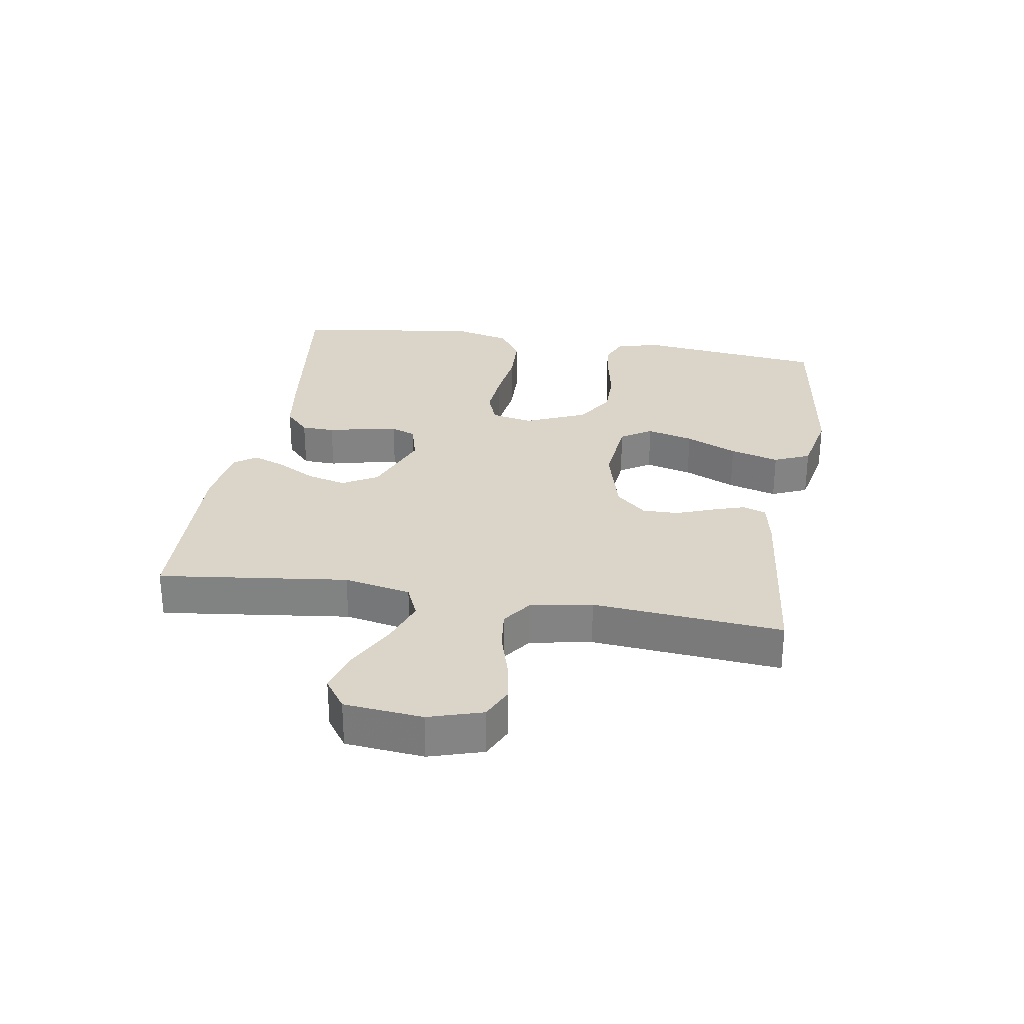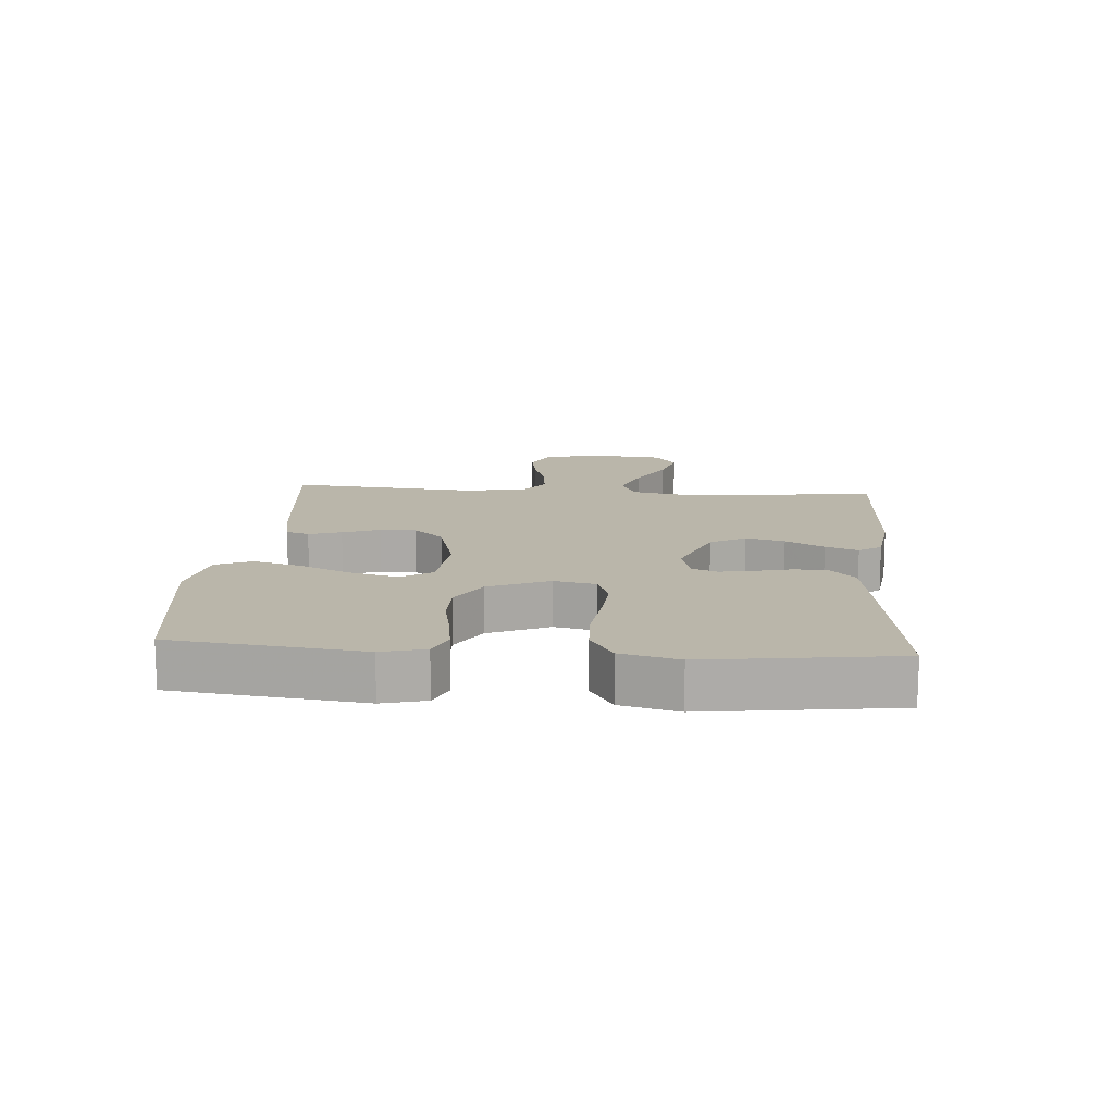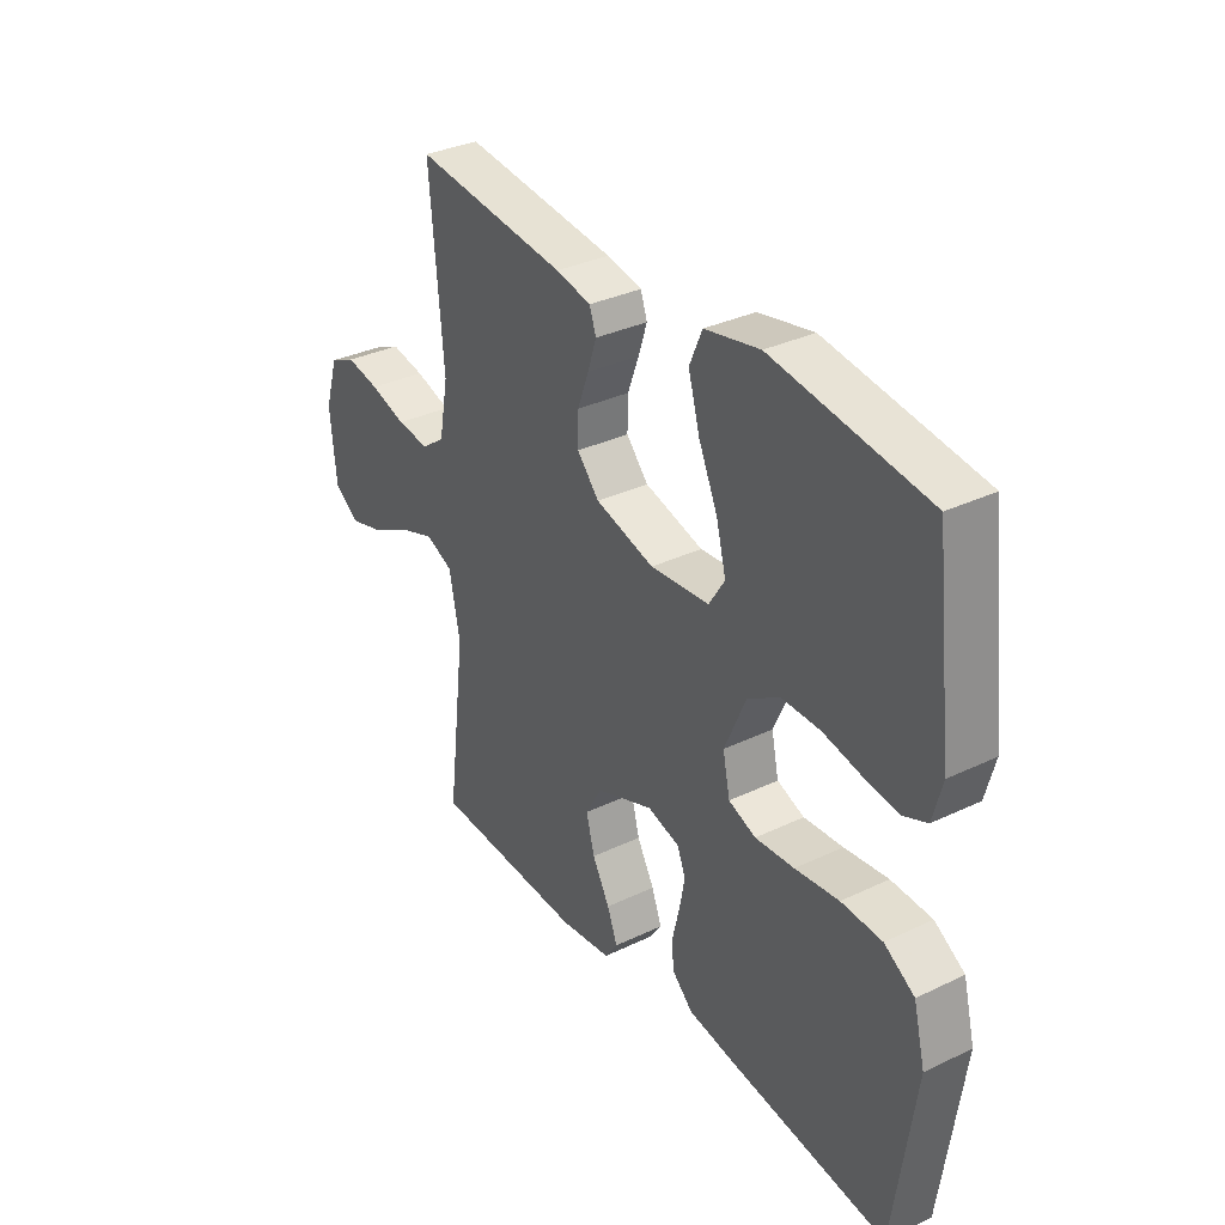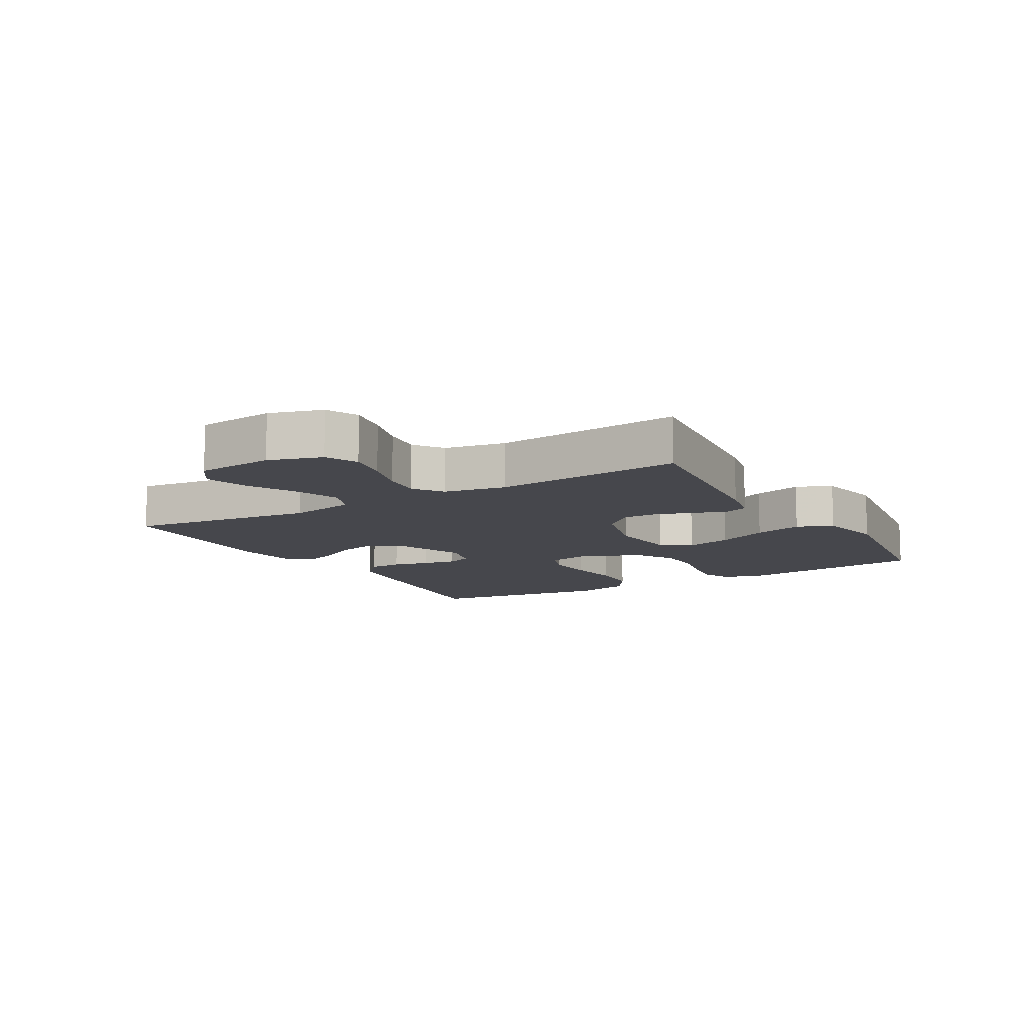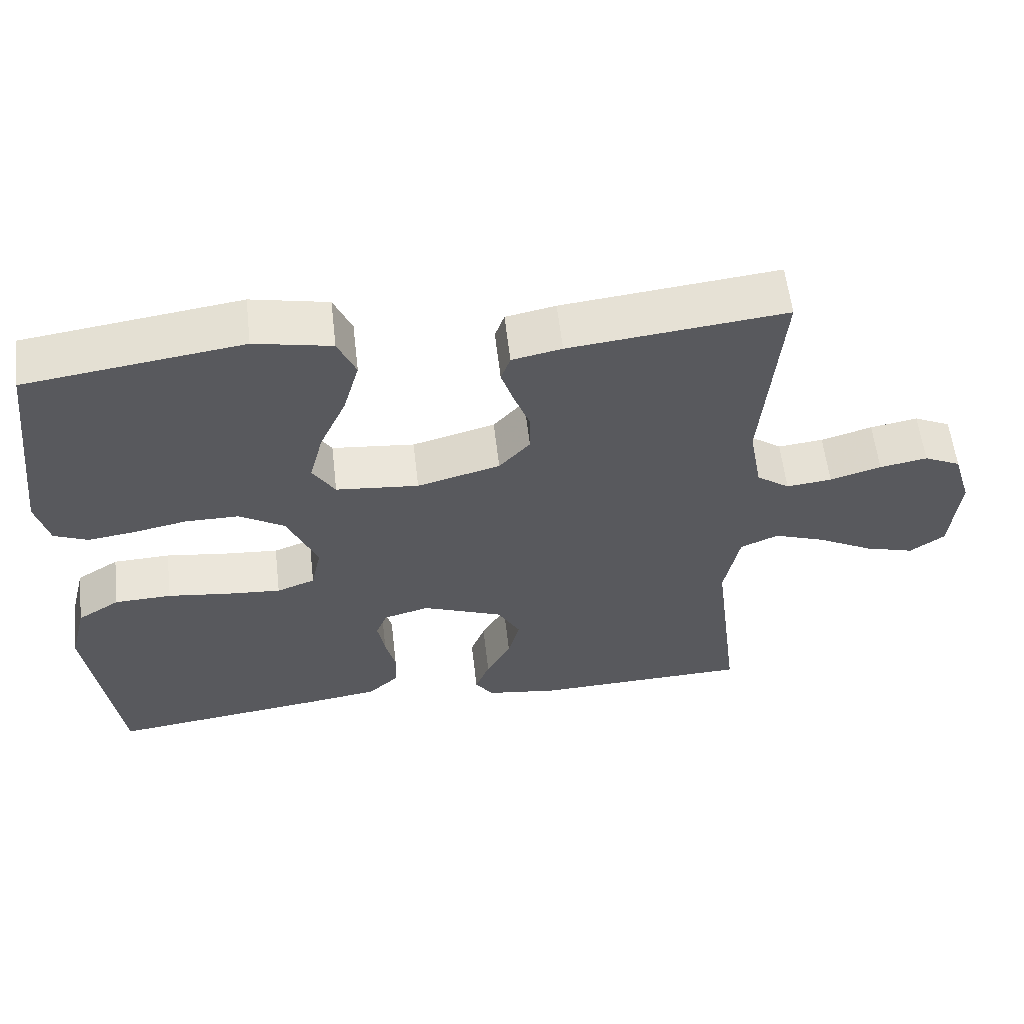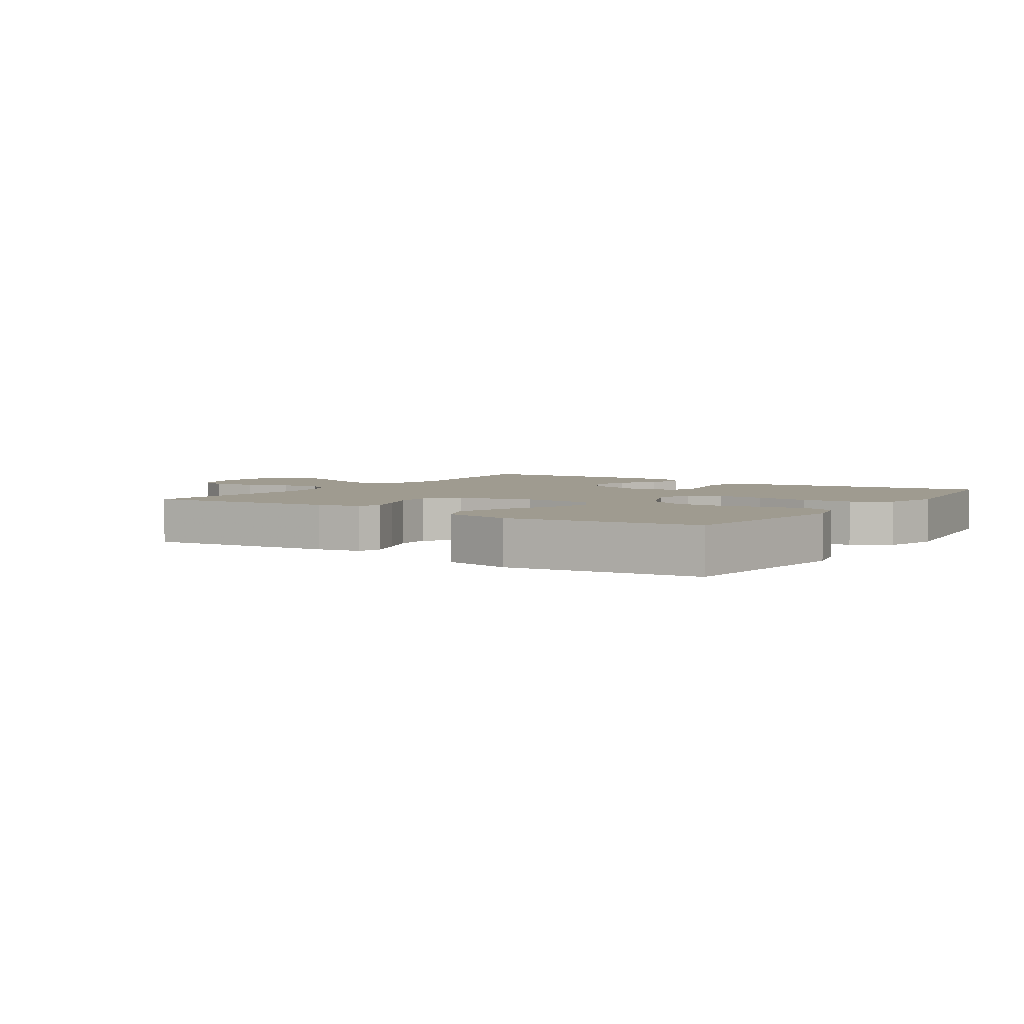
<metadata>
{"format":"obj","ext":"obj","renderer":"f3d","projection":"perspective","resolution":1024,"background":"white","views":[{"elev":29.1,"azim":-80.7,"up":"+Y"},{"elev":13.8,"azim":94.4,"up":"+Y"},{"elev":33.6,"azim":56.9,"up":"+Z"},{"elev":-10.9,"azim":-59.7,"up":"+Y"},{"elev":58.5,"azim":173.4,"up":"+Z"},{"elev":4.0,"azim":33.8,"up":"+Y"}]}
</metadata>
<code>
v -0.5 0.07 -0.5
v -0.463 0.07 -0.2
v -0.484 0.07 -0.094
v -0.537 0.07 -0.071
v -0.609 0.07 -0.097
v -0.686 0.07 -0.138
v -0.755 0.07 -0.158
v -0.803 0.07 -0.124
v -0.815 0.07 0
v -0.789 0.07 0.085
v -0.738 0.07 0.109
v -0.672 0.07 0.097
v -0.601 0.07 0.076
v -0.538 0.07 0.069
v -0.492 0.07 0.102
v -0.474 0.07 0.2
v -0.5 0.07 0.5
v -0.2 0.07 0.467
v -0.131 0.07 0.453
v -0.118 0.07 0.416
v -0.135 0.07 0.364
v -0.157 0.07 0.305
v -0.158 0.07 0.248
v -0.115 0.07 0.2
v 0 0.07 0.169
v 0.115 0.07 0.18
v 0.146 0.07 0.229
v 0.127 0.07 0.303
v 0.09 0.07 0.385
v 0.068 0.07 0.463
v 0.093 0.07 0.52
v 0.2 0.07 0.542
v 0.5 0.07 0.5
v 0.536 0.07 0.2
v 0.518 0.07 0.131
v 0.471 0.07 0.111
v 0.406 0.07 0.12
v 0.331 0.07 0.135
v 0.257 0.07 0.135
v 0.194 0.07 0.097
v 0.152 0.07 0
v 0.166 0.07 -0.066
v 0.219 0.07 -0.086
v 0.295 0.07 -0.08
v 0.38 0.07 -0.069
v 0.459 0.07 -0.072
v 0.518 0.07 -0.109
v 0.541 0.07 -0.2
v 0.5 0.07 -0.5
v 0.2 0.07 -0.461
v 0.099 0.07 -0.446
v 0.057 0.07 -0.407
v 0.055 0.07 -0.354
v 0.069 0.07 -0.296
v 0.079 0.07 -0.242
v 0.063 0.07 -0.202
v 0 0.07 -0.185
v -0.112 0.07 -0.229
v -0.144 0.07 -0.285
v -0.128 0.07 -0.347
v -0.094 0.07 -0.408
v -0.074 0.07 -0.46
v -0.099 0.07 -0.496
v -0.2 0.07 -0.51
v -0.5 0 -0.5
v -0.463 0 -0.2
v -0.484 0 -0.094
v -0.537 0 -0.071
v -0.609 0 -0.097
v -0.686 0 -0.138
v -0.755 0 -0.158
v -0.803 0 -0.124
v -0.815 0 0
v -0.789 0 0.085
v -0.738 0 0.109
v -0.672 0 0.097
v -0.601 0 0.076
v -0.538 0 0.069
v -0.492 0 0.102
v -0.474 0 0.2
v -0.5 0 0.5
v -0.2 0 0.467
v -0.131 0 0.453
v -0.118 0 0.416
v -0.135 0 0.364
v -0.157 0 0.305
v -0.158 0 0.248
v -0.115 0 0.2
v 0 0 0.169
v 0.115 0 0.18
v 0.146 0 0.229
v 0.127 0 0.303
v 0.09 0 0.385
v 0.068 0 0.463
v 0.093 0 0.52
v 0.2 0 0.542
v 0.5 0 0.5
v 0.536 0 0.2
v 0.518 0 0.131
v 0.471 0 0.111
v 0.406 0 0.12
v 0.331 0 0.135
v 0.257 0 0.135
v 0.194 0 0.097
v 0.152 0 0
v 0.166 0 -0.066
v 0.219 0 -0.086
v 0.295 0 -0.08
v 0.38 0 -0.069
v 0.459 0 -0.072
v 0.518 0 -0.109
v 0.541 0 -0.2
v 0.5 0 -0.5
v 0.2 0 -0.461
v 0.099 0 -0.446
v 0.057 0 -0.407
v 0.055 0 -0.354
v 0.069 0 -0.296
v 0.079 0 -0.242
v 0.063 0 -0.202
v 0 0 -0.185
v -0.112 0 -0.229
v -0.144 0 -0.285
v -0.128 0 -0.347
v -0.094 0 -0.408
v -0.074 0 -0.46
v -0.099 0 -0.496
v -0.2 0 -0.51
f 64 1 2
f 63 64 2
f 62 63 2
f 61 62 2
f 60 61 2
f 59 60 2 3
f 58 59 3
f 57 58 3 4
f 52 53 54
f 51 52 54
f 50 51 54
f 49 50 54
f 48 49 54
f 47 48 54
f 46 47 54
f 45 46 54
f 44 45 54
f 43 44 54 55
f 42 43 55 56
f 36 37 38
f 35 36 38
f 34 35 38
f 33 34 38
f 32 33 38
f 31 32 38
f 30 31 38
f 29 30 38
f 28 29 38
f 27 28 38 39
f 26 27 39 40
f 20 21 22
f 19 20 22
f 18 19 22
f 17 18 22
f 16 17 22
f 15 16 22 23
f 14 15 23 24
f 11 12 13
f 10 11 13
f 9 10 13
f 8 9 13
f 7 8 13
f 6 7 13
f 5 6 13
f 4 5 13 14
f 14 24 25
f 4 14 25
f 57 4 25
f 56 57 25
f 42 56 25
f 41 42 25
f 25 26 40 41
f 66 65 128
f 66 128 127
f 66 127 126
f 66 126 125
f 66 125 124
f 67 66 124 123
f 67 123 122
f 68 67 122 121
f 118 117 116
f 118 116 115
f 118 115 114
f 118 114 113
f 118 113 112
f 118 112 111
f 118 111 110
f 118 110 109
f 118 109 108
f 119 118 108 107
f 120 119 107 106
f 102 101 100
f 102 100 99
f 102 99 98
f 102 98 97
f 102 97 96
f 102 96 95
f 102 95 94
f 102 94 93
f 102 93 92
f 103 102 92 91
f 104 103 91 90
f 86 85 84
f 86 84 83
f 86 83 82
f 86 82 81
f 86 81 80
f 87 86 80 79
f 88 87 79 78
f 77 76 75
f 77 75 74
f 77 74 73
f 77 73 72
f 77 72 71
f 77 71 70
f 77 70 69
f 78 77 69 68
f 89 88 78
f 89 78 68
f 89 68 121
f 89 121 120
f 89 120 106
f 89 106 105
f 105 104 90 89
f 1 65 66 2
f 2 66 67 3
f 3 67 68 4
f 4 68 69 5
f 5 69 70 6
f 6 70 71 7
f 7 71 72 8
f 8 72 73 9
f 9 73 74 10
f 10 74 75 11
f 11 75 76 12
f 12 76 77 13
f 13 77 78 14
f 14 78 79 15
f 15 79 80 16
f 16 80 81 17
f 17 81 82 18
f 18 82 83 19
f 19 83 84 20
f 20 84 85 21
f 21 85 86 22
f 22 86 87 23
f 23 87 88 24
f 24 88 89 25
f 25 89 90 26
f 26 90 91 27
f 27 91 92 28
f 28 92 93 29
f 29 93 94 30
f 30 94 95 31
f 31 95 96 32
f 32 96 97 33
f 33 97 98 34
f 34 98 99 35
f 35 99 100 36
f 36 100 101 37
f 37 101 102 38
f 38 102 103 39
f 39 103 104 40
f 40 104 105 41
f 41 105 106 42
f 42 106 107 43
f 43 107 108 44
f 44 108 109 45
f 45 109 110 46
f 46 110 111 47
f 47 111 112 48
f 48 112 113 49
f 49 113 114 50
f 50 114 115 51
f 51 115 116 52
f 52 116 117 53
f 53 117 118 54
f 54 118 119 55
f 55 119 120 56
f 56 120 121 57
f 57 121 122 58
f 58 122 123 59
f 59 123 124 60
f 60 124 125 61
f 61 125 126 62
f 62 126 127 63
f 63 127 128 64
f 64 128 65 1

</code>
